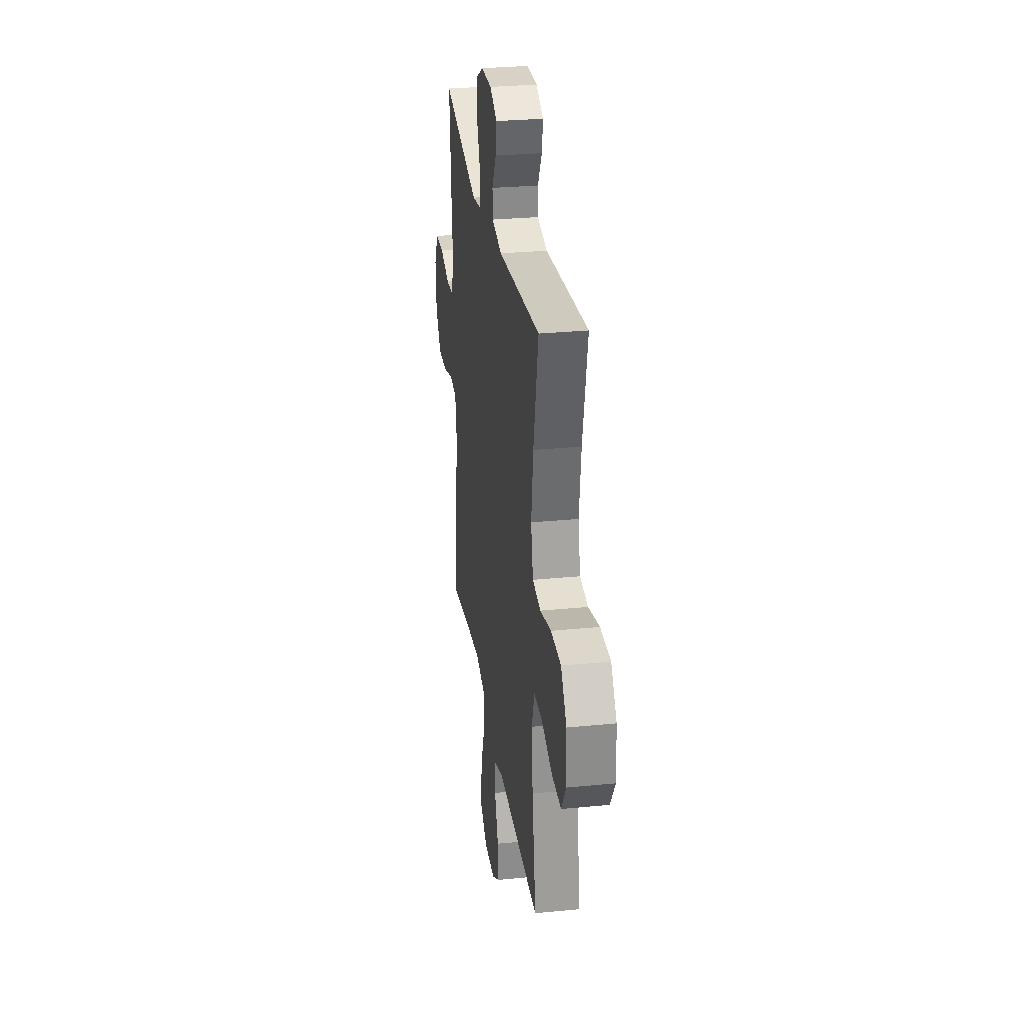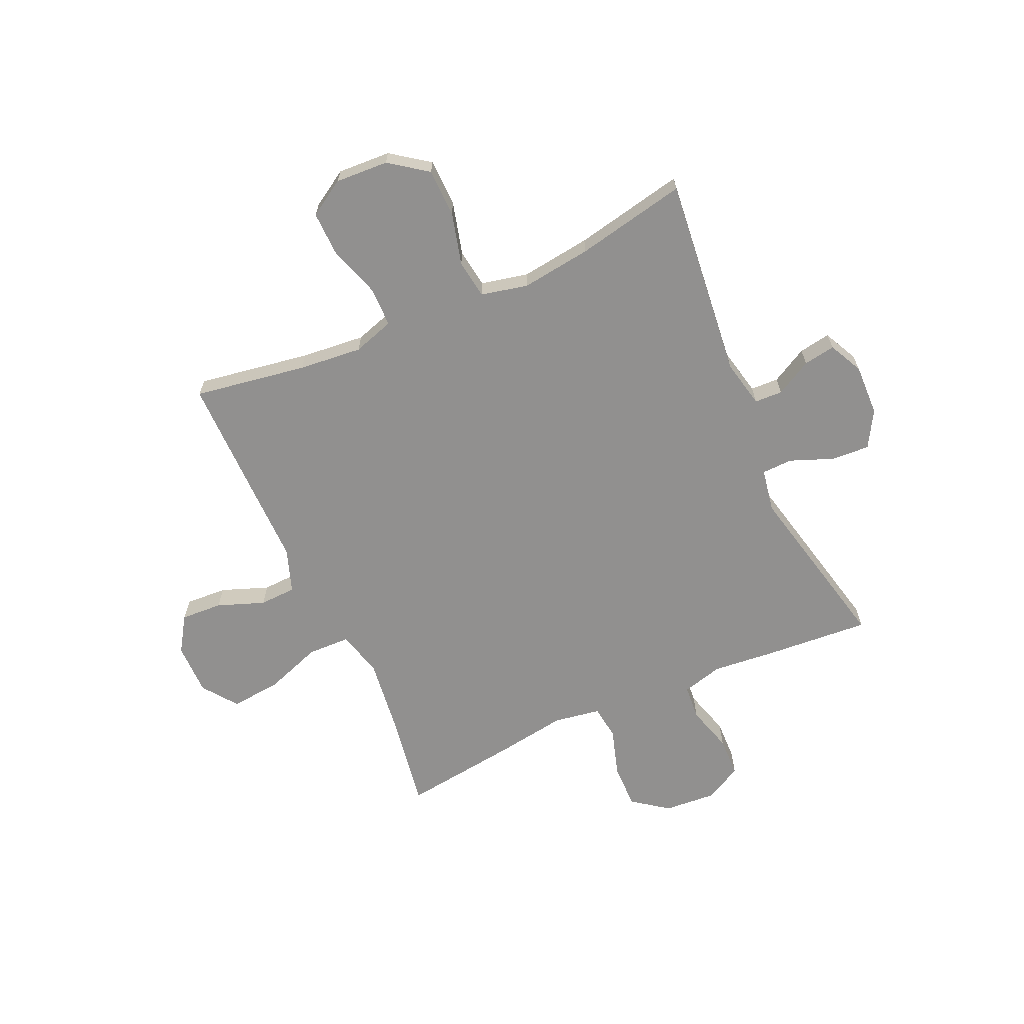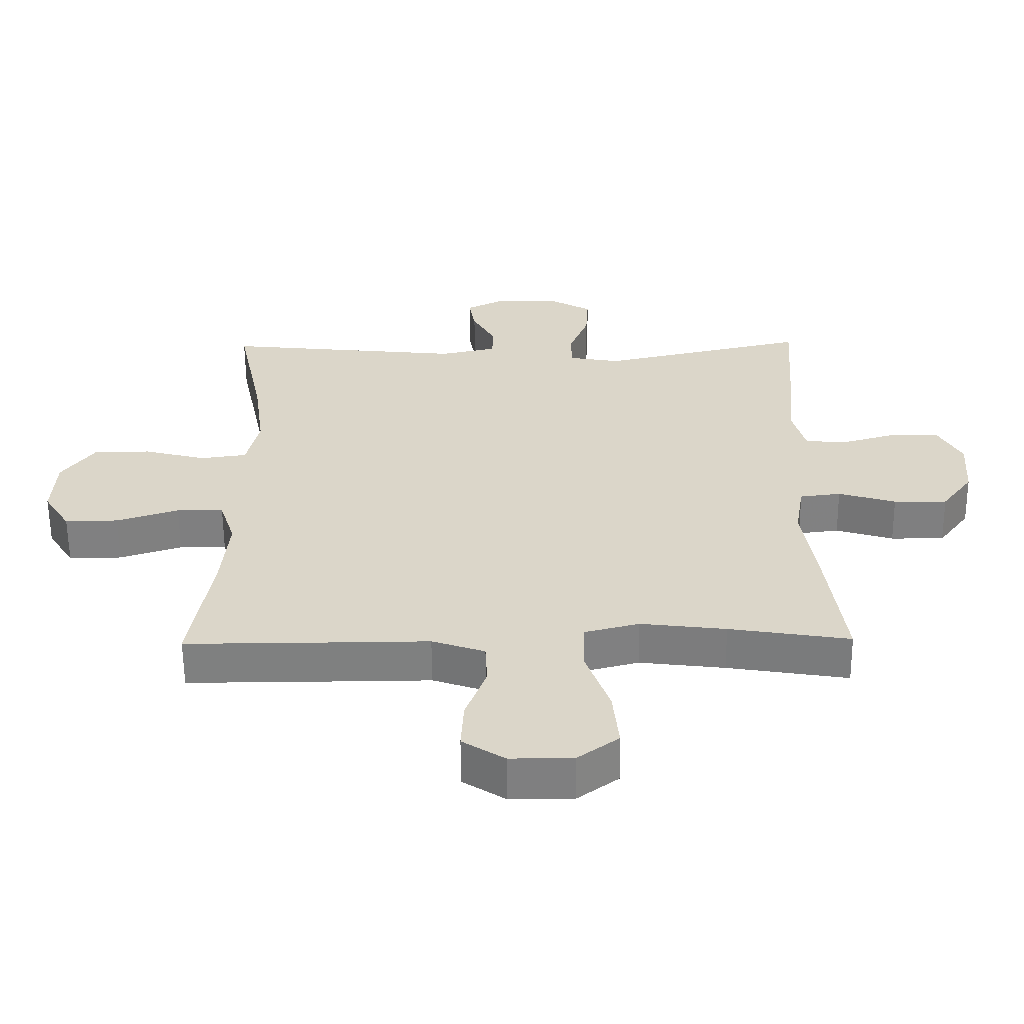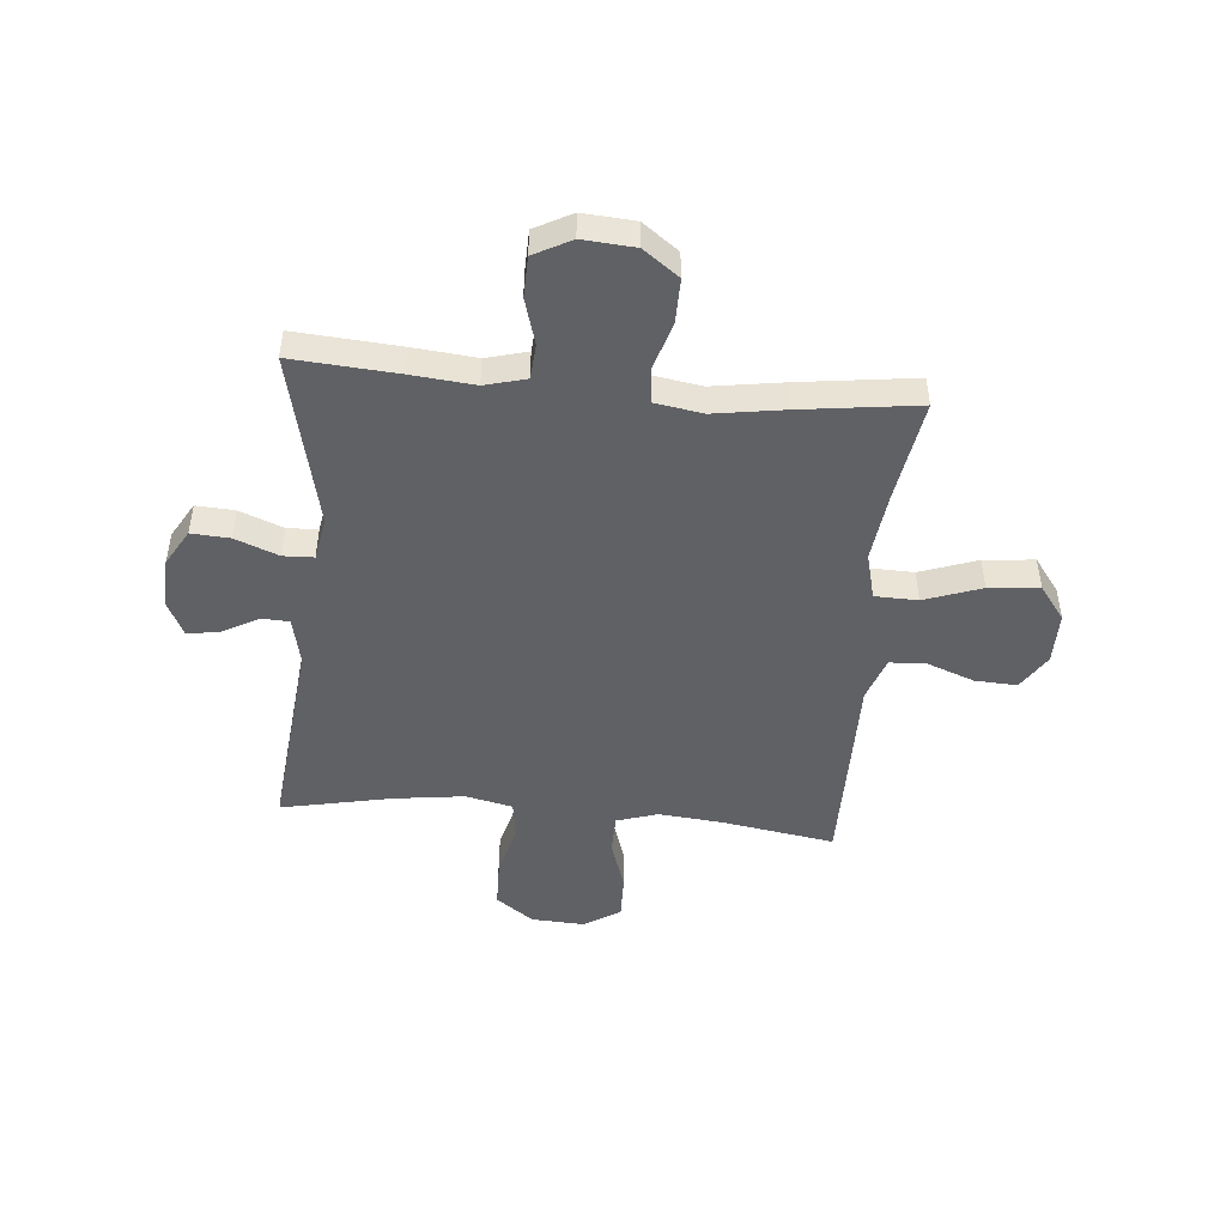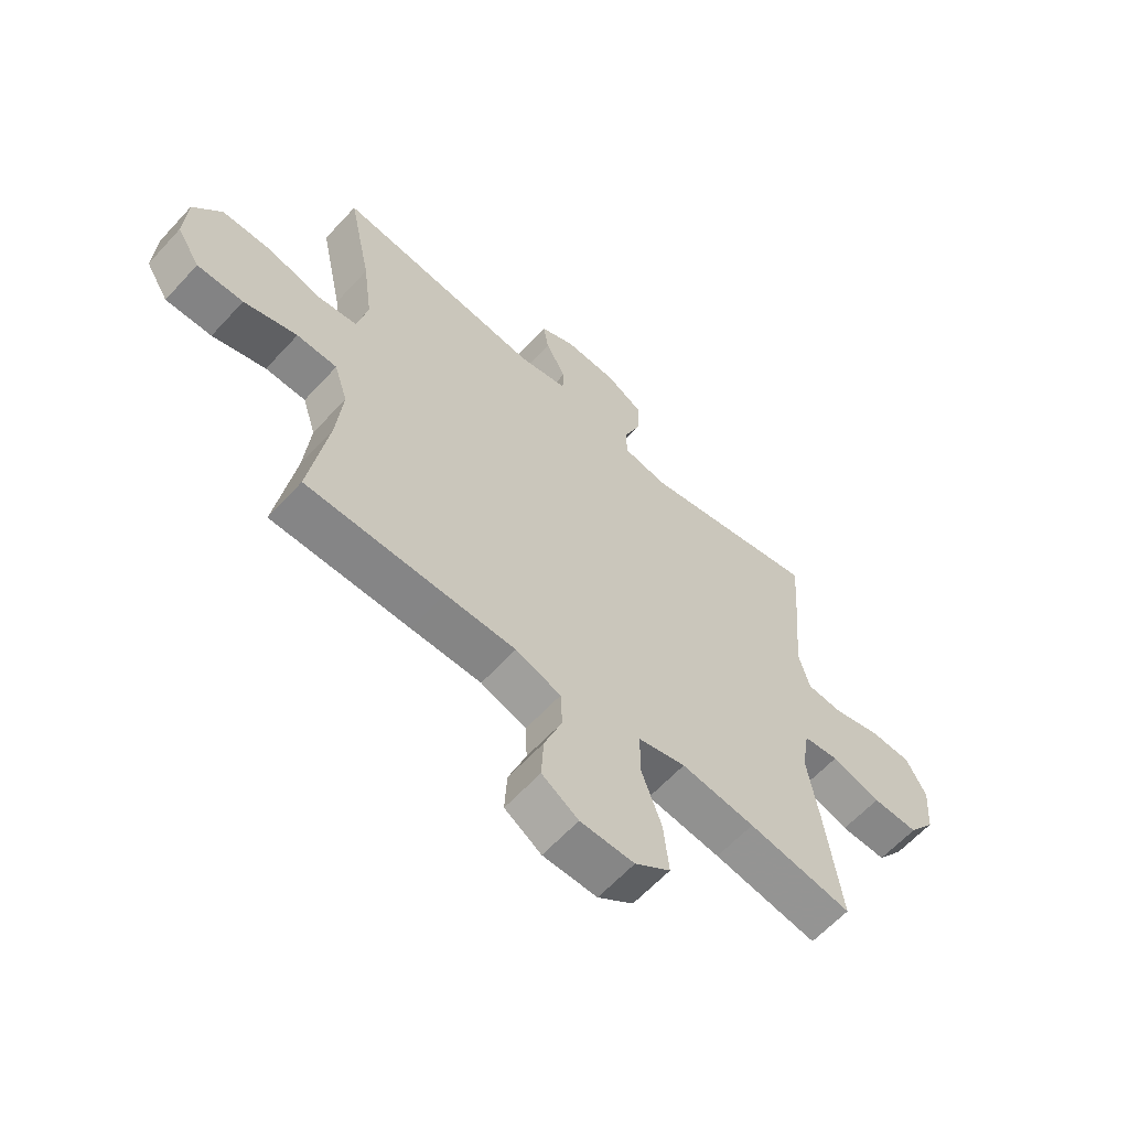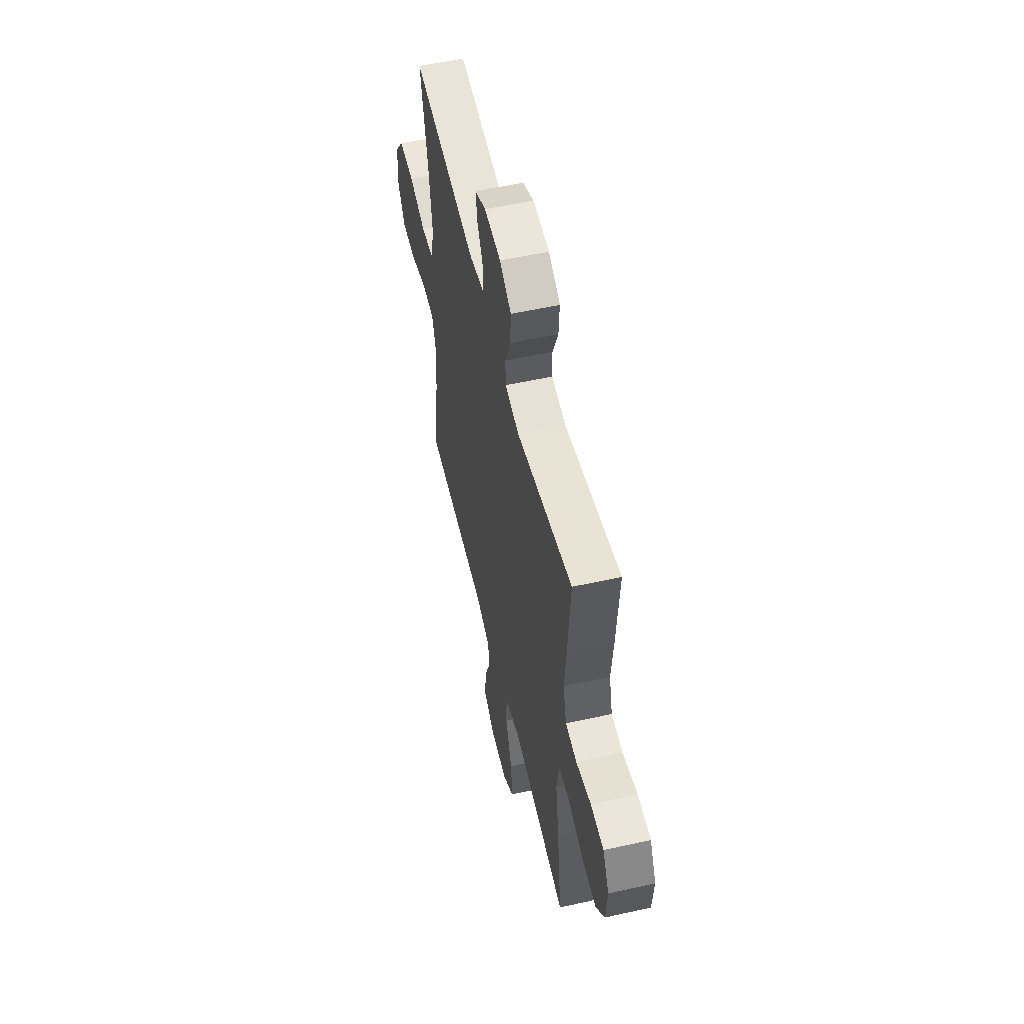
<metadata>
{"format":"obj","ext":"obj","renderer":"f3d","projection":"perspective","resolution":1024,"background":"white","views":[{"elev":29.2,"azim":-98.3,"up":"+Z"},{"elev":-65.7,"azim":-65.9,"up":"+Y"},{"elev":-59.9,"azim":0.5,"up":"+Z"},{"elev":-47.6,"azim":84.8,"up":"+Y"},{"elev":-62.0,"azim":-42.4,"up":"+Z"},{"elev":55.6,"azim":76.9,"up":"+Z"}]}
</metadata>
<code>
v 0.5 0.07 0.5
v 0.486 0.07 0.308
v 0.475 0.07 0.193
v 0.495 0.07 0.118
v 0.559 0.07 0.113
v 0.644 0.07 0.138
v 0.718 0.07 0.136
v 0.754 0.07 0.068
v 0.747 0.07 -0.027
v 0.699 0.07 -0.092
v 0.617 0.07 -0.091
v 0.529 0.07 -0.064
v 0.466 0.07 -0.072
v 0.452 0.07 -0.158
v 0.472 0.07 -0.287
v 0.5 0.07 -0.5
v 0.315 0.07 -0.47
v 0.184 0.07 -0.454
v 0.1 0.07 -0.476
v 0.098 0.07 -0.554
v 0.135 0.07 -0.658
v 0.144 0.07 -0.75
v 0.081 0.07 -0.797
v -0.015 0.07 -0.797
v -0.08 0.07 -0.755
v -0.076 0.07 -0.679
v -0.044 0.07 -0.593
v -0.047 0.07 -0.526
v -0.128 0.07 -0.498
v -0.254 0.07 -0.499
v -0.5 0.07 -0.5
v -0.467 0.07 -0.294
v -0.456 0.07 -0.178
v -0.48 0.07 -0.103
v -0.552 0.07 -0.102
v -0.647 0.07 -0.133
v -0.729 0.07 -0.135
v -0.77 0.07 -0.069
v -0.765 0.07 0.028
v -0.715 0.07 0.097
v -0.627 0.07 0.099
v -0.531 0.07 0.074
v -0.46 0.07 0.084
v -0.441 0.07 0.17
v -0.458 0.07 0.298
v -0.5 0.07 0.5
v -0.131 0.07 0.462
v -0.044 0.07 0.481
v -0.042 0.07 0.532
v -0.078 0.07 0.598
v -0.088 0.07 0.656
v -0.025 0.07 0.687
v 0.069 0.07 0.684
v 0.135 0.07 0.646
v 0.131 0.07 0.576
v 0.1 0.07 0.497
v 0.102 0.07 0.441
v 0.181 0.07 0.427
v 0.5 0 0.5
v 0.486 0 0.308
v 0.475 0 0.193
v 0.495 0 0.118
v 0.559 0 0.113
v 0.644 0 0.138
v 0.718 0 0.136
v 0.754 0 0.068
v 0.747 0 -0.027
v 0.699 0 -0.092
v 0.617 0 -0.091
v 0.529 0 -0.064
v 0.466 0 -0.072
v 0.452 0 -0.158
v 0.472 0 -0.287
v 0.5 0 -0.5
v 0.315 0 -0.47
v 0.184 0 -0.454
v 0.1 0 -0.476
v 0.098 0 -0.554
v 0.135 0 -0.658
v 0.144 0 -0.75
v 0.081 0 -0.797
v -0.015 0 -0.797
v -0.08 0 -0.755
v -0.076 0 -0.679
v -0.044 0 -0.593
v -0.047 0 -0.526
v -0.128 0 -0.498
v -0.254 0 -0.499
v -0.5 0 -0.5
v -0.467 0 -0.294
v -0.456 0 -0.178
v -0.48 0 -0.103
v -0.552 0 -0.102
v -0.647 0 -0.133
v -0.729 0 -0.135
v -0.77 0 -0.069
v -0.765 0 0.028
v -0.715 0 0.097
v -0.627 0 0.099
v -0.531 0 0.074
v -0.46 0 0.084
v -0.441 0 0.17
v -0.458 0 0.298
v -0.5 0 0.5
v -0.131 0 0.462
v -0.044 0 0.481
v -0.042 0 0.532
v -0.078 0 0.598
v -0.088 0 0.656
v -0.025 0 0.687
v 0.069 0 0.684
v 0.135 0 0.646
v 0.131 0 0.576
v 0.1 0 0.497
v 0.102 0 0.441
v 0.181 0 0.427
f 54 55 56
f 53 54 56
f 52 53 56
f 51 52 56
f 50 51 56
f 49 50 56
f 48 49 56 57
f 47 48 57
f 45 46 47
f 47 57 58
f 45 47 58
f 44 45 58
f 40 41 42
f 39 40 42
f 38 39 42
f 37 38 42
f 36 37 42
f 35 36 42
f 34 35 42 43
f 1 2 3
f 58 1 3
f 44 58 3
f 43 44 3
f 34 43 3
f 33 34 3
f 29 30 31 32
f 25 26 27
f 24 25 27
f 23 24 27
f 22 23 27
f 21 22 27
f 20 21 27
f 19 20 27 28
f 14 15 16 17
f 13 14 17 18
f 10 11 12
f 9 10 12
f 8 9 12
f 7 8 12
f 6 7 12
f 5 6 12
f 4 5 12 13
f 3 4 13
f 33 3 13
f 32 33 13
f 29 32 13
f 28 29 13
f 19 28 13
f 13 18 19
f 114 113 112
f 114 112 111
f 114 111 110
f 114 110 109
f 114 109 108
f 114 108 107
f 115 114 107 106
f 115 106 105
f 105 104 103
f 116 115 105
f 116 105 103
f 116 103 102
f 100 99 98
f 100 98 97
f 100 97 96
f 100 96 95
f 100 95 94
f 100 94 93
f 101 100 93 92
f 61 60 59
f 61 59 116
f 61 116 102
f 61 102 101
f 61 101 92
f 61 92 91
f 90 89 88 87
f 85 84 83
f 85 83 82
f 85 82 81
f 85 81 80
f 85 80 79
f 85 79 78
f 86 85 78 77
f 75 74 73 72
f 76 75 72 71
f 70 69 68
f 70 68 67
f 70 67 66
f 70 66 65
f 70 65 64
f 70 64 63
f 71 70 63 62
f 71 62 61
f 71 61 91
f 71 91 90
f 71 90 87
f 71 87 86
f 71 86 77
f 77 76 71
f 1 59 60 2
f 2 60 61 3
f 3 61 62 4
f 4 62 63 5
f 5 63 64 6
f 6 64 65 7
f 7 65 66 8
f 8 66 67 9
f 9 67 68 10
f 10 68 69 11
f 11 69 70 12
f 12 70 71 13
f 13 71 72 14
f 14 72 73 15
f 15 73 74 16
f 16 74 75 17
f 17 75 76 18
f 18 76 77 19
f 19 77 78 20
f 20 78 79 21
f 21 79 80 22
f 22 80 81 23
f 23 81 82 24
f 24 82 83 25
f 25 83 84 26
f 26 84 85 27
f 27 85 86 28
f 28 86 87 29
f 29 87 88 30
f 30 88 89 31
f 31 89 90 32
f 32 90 91 33
f 33 91 92 34
f 34 92 93 35
f 35 93 94 36
f 36 94 95 37
f 37 95 96 38
f 38 96 97 39
f 39 97 98 40
f 40 98 99 41
f 41 99 100 42
f 42 100 101 43
f 43 101 102 44
f 44 102 103 45
f 45 103 104 46
f 46 104 105 47
f 47 105 106 48
f 48 106 107 49
f 49 107 108 50
f 50 108 109 51
f 51 109 110 52
f 52 110 111 53
f 53 111 112 54
f 54 112 113 55
f 55 113 114 56
f 56 114 115 57
f 57 115 116 58
f 58 116 59 1

</code>
